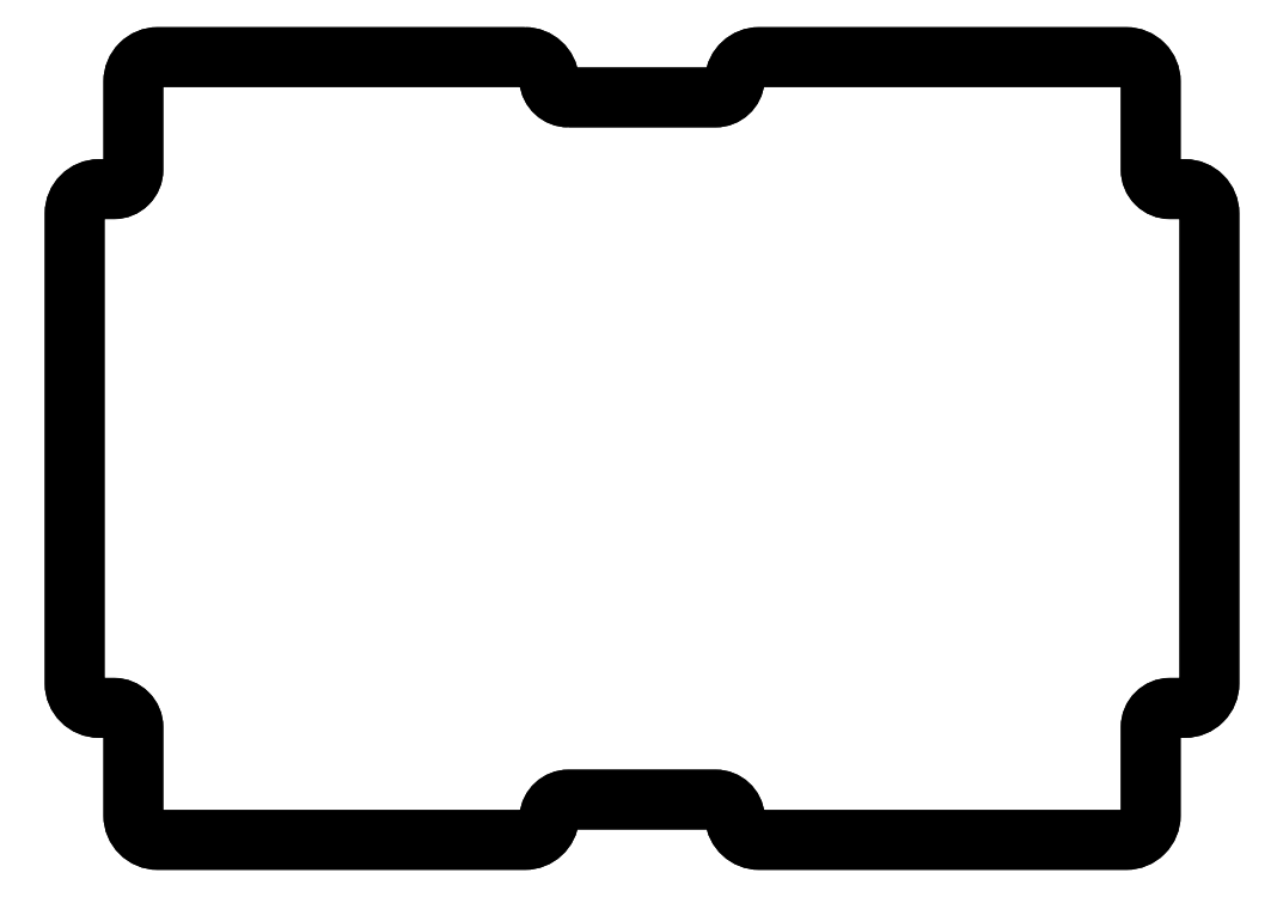
<metadata>
{"format":"dxf","ext":"dxf","renderer":"ezdxf+matplotlib","layout":"modelspace","background":"white","min_lineweight":24,"dpi":150}
</metadata>
<code>
0
SECTION
2
ENTITIES
0
LWPOLYLINE
8
0
90
36
70
1
43
0
10
19
20
8.817
42
-0.39
10
22.34
20
5.746
42
0.39
10
24.98
20
3.317
10
45
20
3.317
42
0.39
10
47.64
20
5.746
42
-0.39
10
50.98
20
8.817
10
101
20
8.817
42
-0.4142
10
104.4
20
5.467
10
104.4
20
-6.533
42
0.4142
10
107
20
-9.183
10
109
20
-9.183
42
-0.4142
10
112.4
20
-12.53
10
112.4
20
-76.53
42
-0.4142
10
109
20
-79.88
10
107
20
-79.88
42
0.4142
10
104.4
20
-82.53
10
104.4
20
-94.53
42
-0.4142
10
101
20
-97.88
10
51
20
-97.88
42
-0.39
10
47.66
20
-94.81
42
0.39
10
45.02
20
-92.38
10
25
20
-92.38
42
0.39
10
22.36
20
-94.81
42
-0.39
10
19.02
20
-97.88
10
-31
20
-97.88
42
-0.4142
10
-34.35
20
-94.53
10
-34.35
20
-82.53
42
0.4142
10
-37
20
-79.88
10
-39
20
-79.88
42
-0.4142
10
-42.35
20
-76.53
10
-42.35
20
-12.53
42
-0.4142
10
-39
20
-9.183
10
-37
20
-9.183
42
0.4142
10
-34.35
20
-6.533
10
-34.35
20
5.467
42
-0.4142
10
-31
20
8.817
0
LWPOLYLINE
8
0
90
36
70
1
43
0
10
24.98
20
3.317
42
-0.39
10
22.34
20
5.746
42
0.39
10
19
20
8.817
10
-31
20
8.817
42
0.4142
10
-34.35
20
5.467
10
-34.35
20
-6.533
42
-0.4142
10
-37
20
-9.183
10
-39
20
-9.183
42
0.4142
10
-42.35
20
-12.53
10
-42.35
20
-76.53
42
0.4142
10
-39
20
-79.88
10
-37
20
-79.88
42
-0.4142
10
-34.35
20
-82.53
10
-34.35
20
-94.53
42
0.4142
10
-31
20
-97.88
10
19.02
20
-97.88
42
0.39
10
22.36
20
-94.81
42
-0.39
10
25
20
-92.38
10
45.02
20
-92.38
42
-0.39
10
47.66
20
-94.81
42
0.39
10
51
20
-97.88
10
101
20
-97.88
42
0.4142
10
104.4
20
-94.53
10
104.4
20
-82.53
42
-0.4142
10
107
20
-79.88
10
109
20
-79.88
42
0.4142
10
112.4
20
-76.53
10
112.4
20
-12.53
42
0.4142
10
109
20
-9.183
10
107
20
-9.183
42
-0.4142
10
104.4
20
-6.533
10
104.4
20
5.467
42
0.4142
10
101
20
8.817
10
50.98
20
8.817
42
0.39
10
47.64
20
5.746
42
-0.39
10
45
20
3.317
0
ENDSEC
0
EOF

</code>
